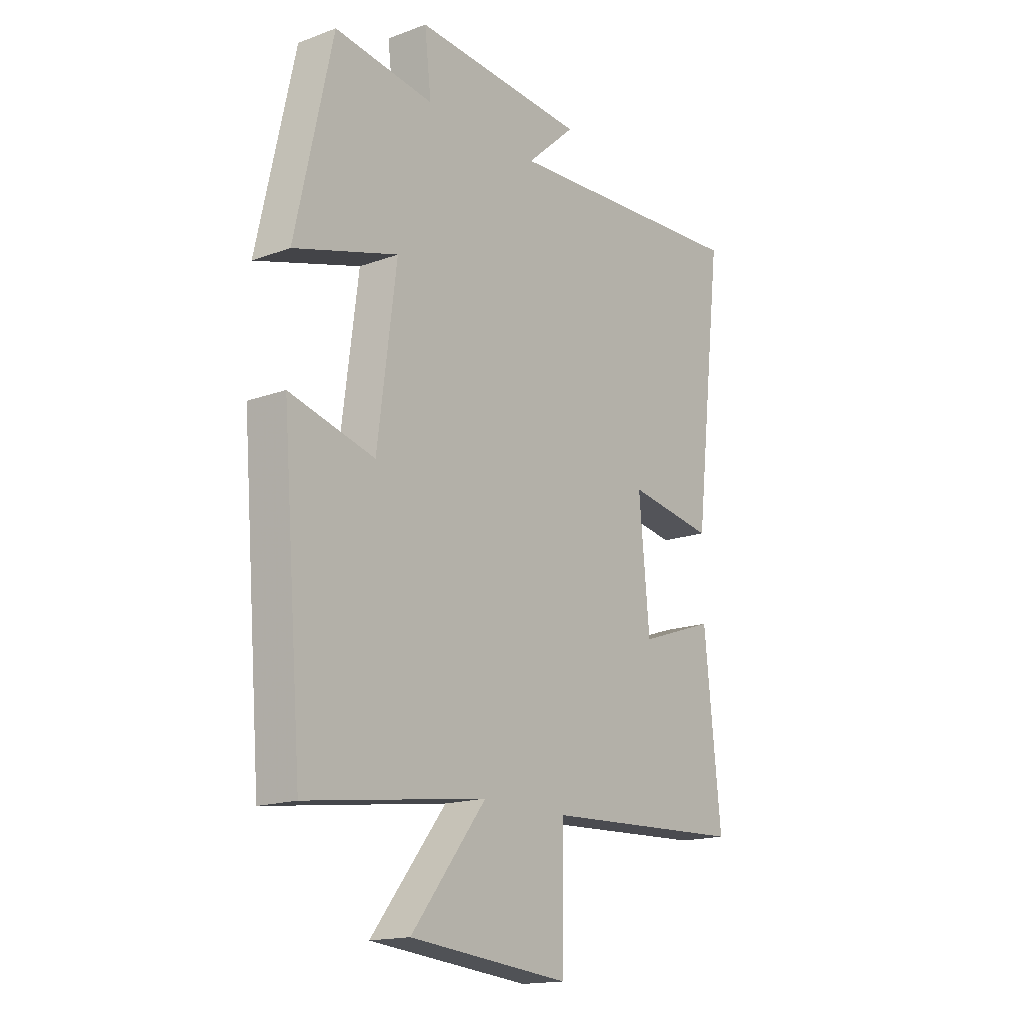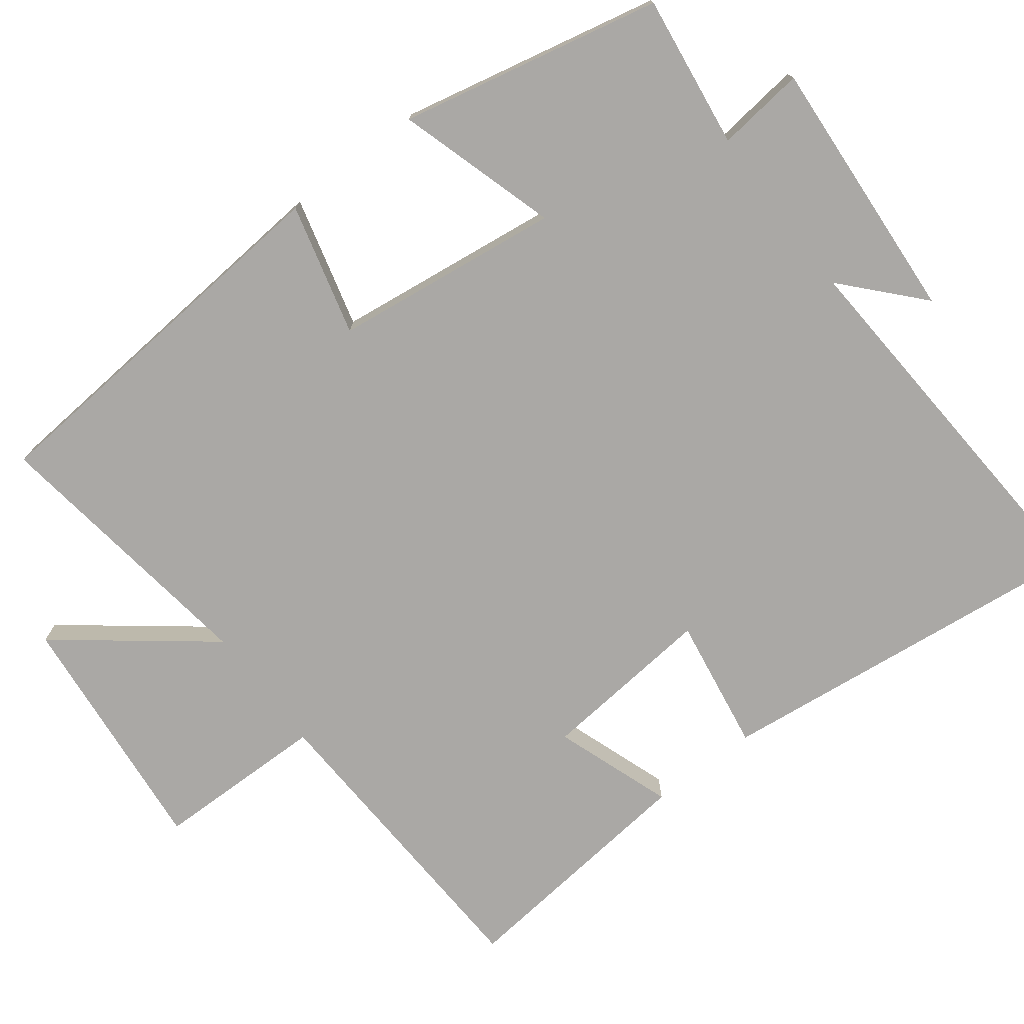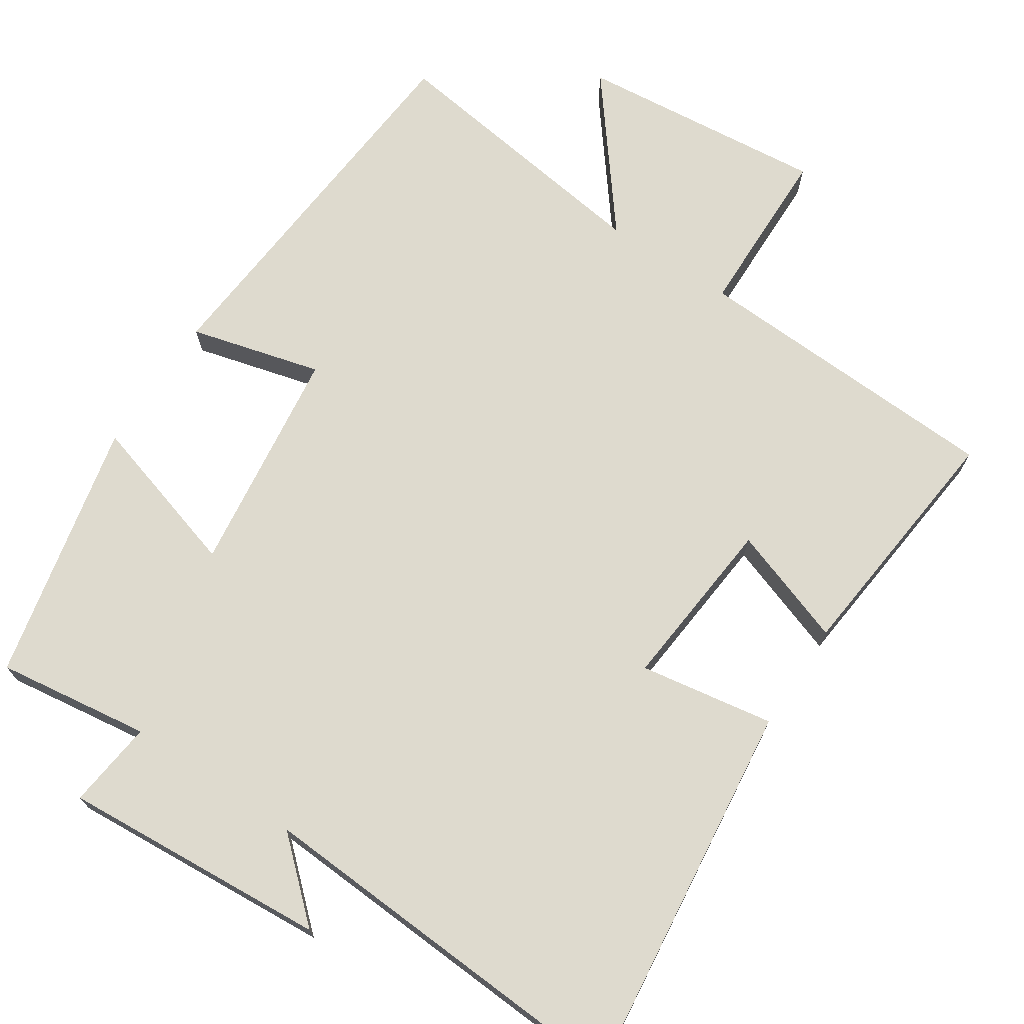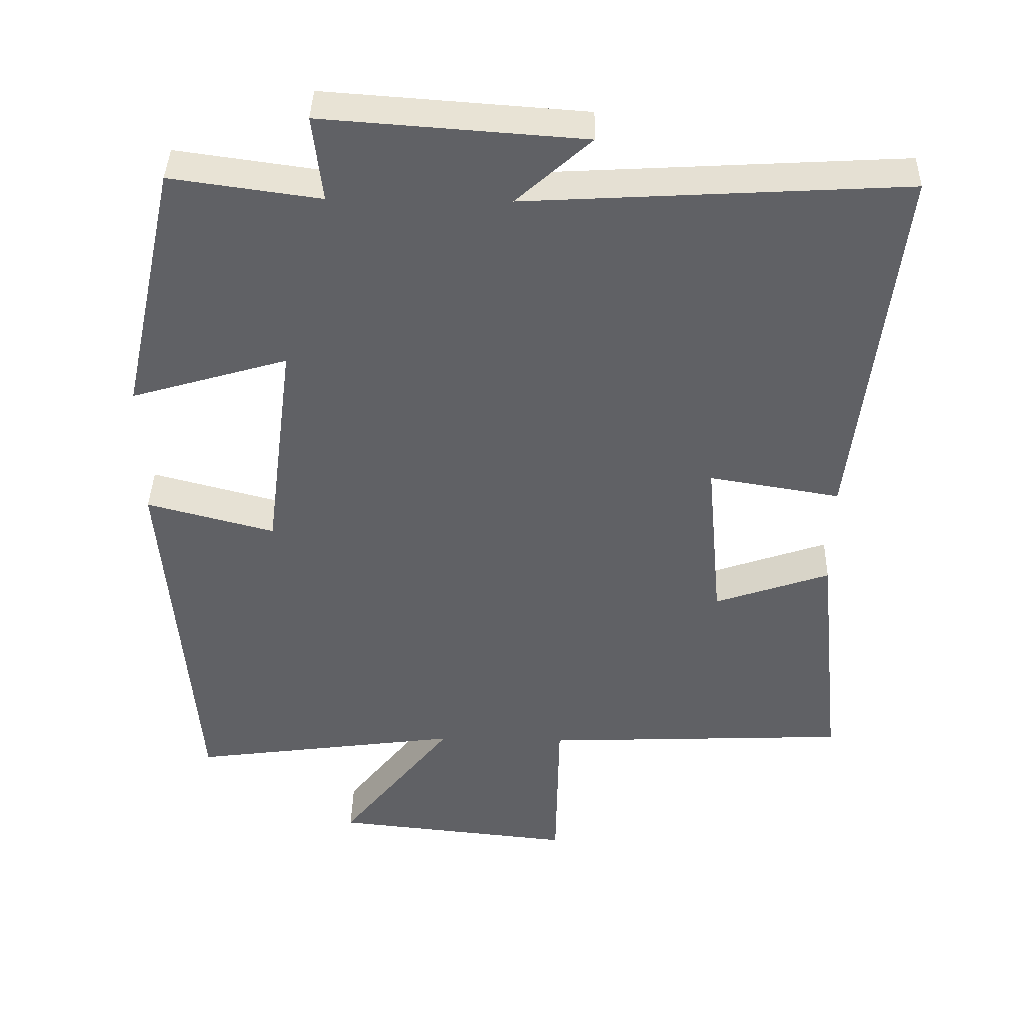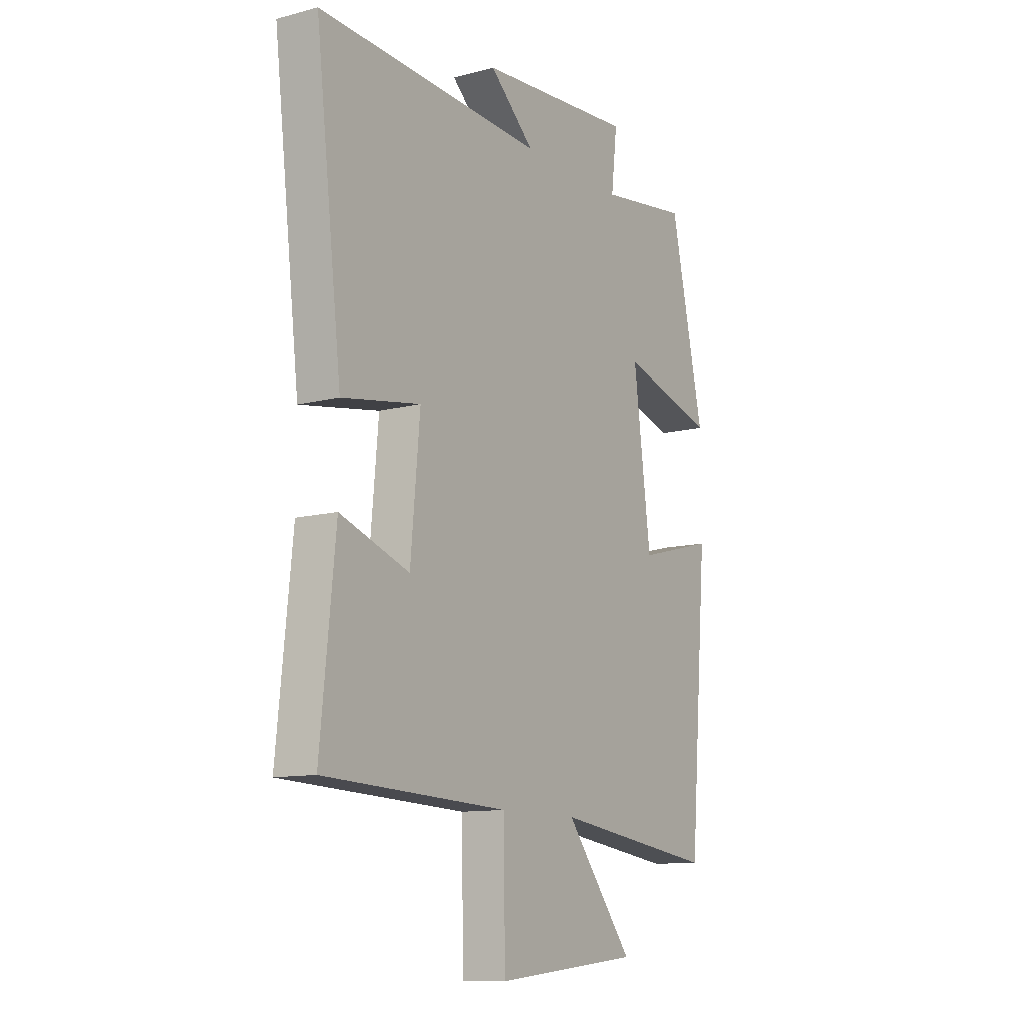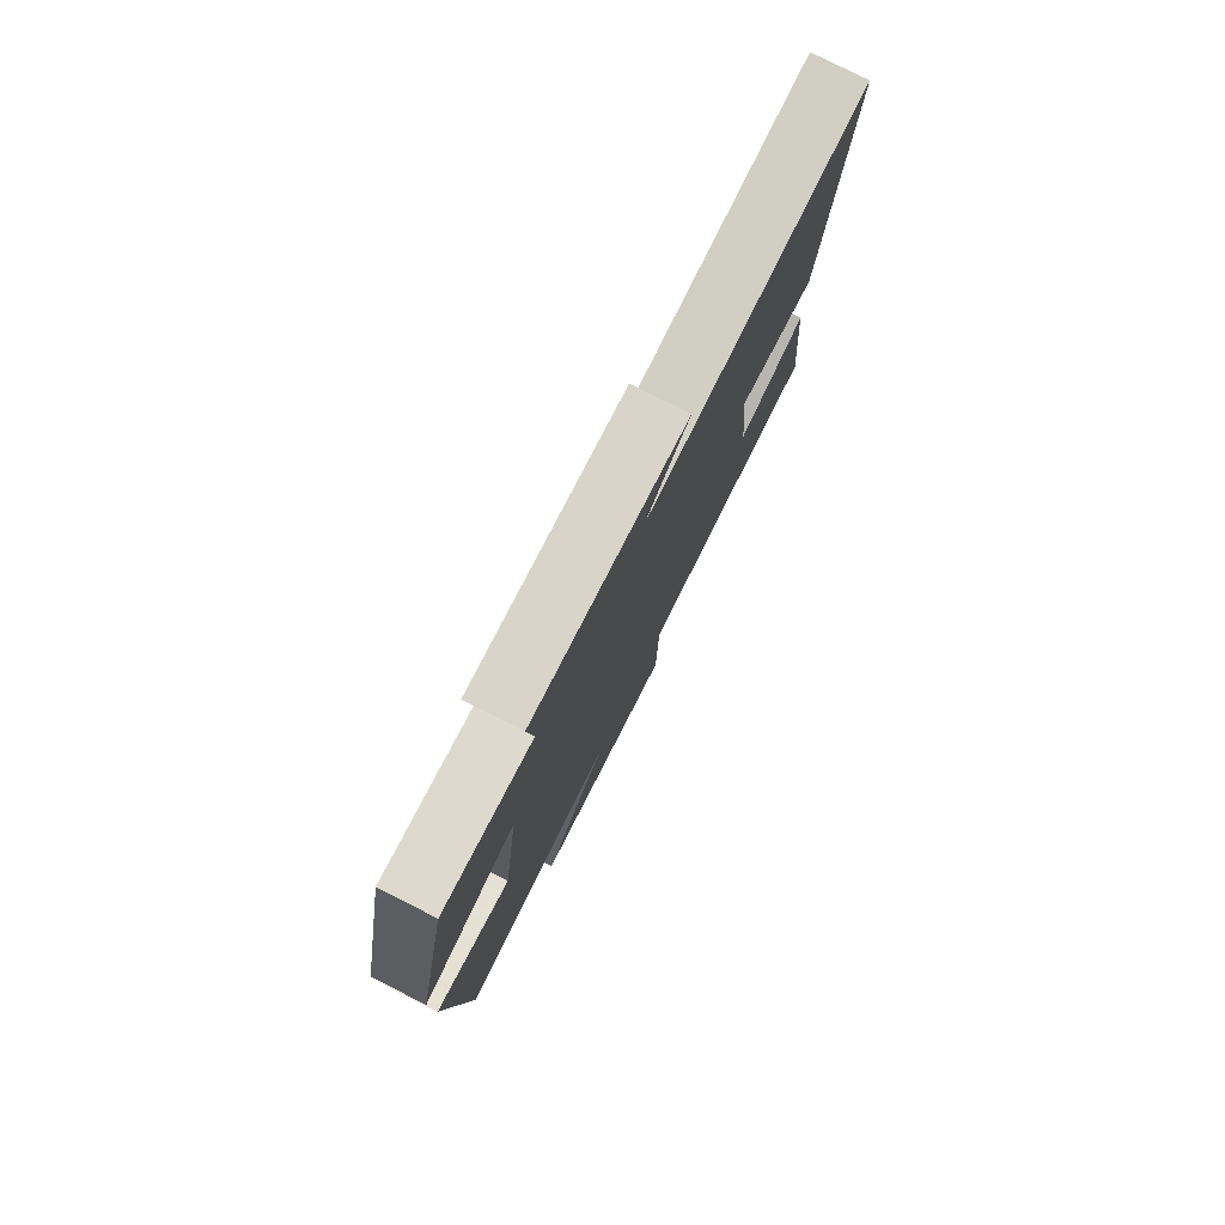
<metadata>
{"format":"obj","ext":"obj","renderer":"f3d","projection":"perspective","resolution":1024,"background":"white","views":[{"elev":-16.5,"azim":-53.0,"up":"+Z"},{"elev":-75.1,"azim":-52.5,"up":"+Y"},{"elev":71.3,"azim":33.5,"up":"+Y"},{"elev":39.9,"azim":1.4,"up":"+Z"},{"elev":-11.4,"azim":122.7,"up":"+Z"},{"elev":79.3,"azim":-63.2,"up":"+Z"}]}
</metadata>
<code>
v -0.457 0.07 -0.552
v -0.5 0.07 -0.025
v -0.321 0.07 -0.072
v -0.281 0.07 0.238
v -0.5 0.07 0.173
v -0.422 0.07 0.529
v -0.213 0.07 0.5
v -0.227 0.07 0.62
v 0.137 0.07 0.594
v 0.033 0.07 0.5
v 0.561 0.07 0.531
v 0.5 0.07 0.011
v 0.317 0.07 0.041
v 0.339 0.07 -0.197
v 0.5 0.07 -0.141
v 0.535 0.07 -0.481
v 0.107 0.07 -0.5
v 0.103 0.07 -0.735
v -0.235 0.07 -0.701
v -0.077 0.07 -0.5
v -0.457 0 -0.552
v -0.5 0 -0.025
v -0.321 0 -0.072
v -0.281 0 0.238
v -0.5 0 0.173
v -0.422 0 0.529
v -0.213 0 0.5
v -0.227 0 0.62
v 0.137 0 0.594
v 0.033 0 0.5
v 0.561 0 0.531
v 0.5 0 0.011
v 0.317 0 0.041
v 0.339 0 -0.197
v 0.5 0 -0.141
v 0.535 0 -0.481
v 0.107 0 -0.5
v 0.103 0 -0.735
v -0.235 0 -0.701
v -0.077 0 -0.5
f 17 18 19 20
f 16 17 20
f 15 16 20
f 14 15 20
f 13 14 20 1
f 10 11 12 13
f 10 13 1
f 7 8 9 10
f 4 5 6 7
f 3 4 7 10
f 1 2 3
f 1 3 10
f 40 39 38 37
f 40 37 36
f 40 36 35
f 40 35 34
f 21 40 34 33
f 33 32 31 30
f 21 33 30
f 30 29 28 27
f 27 26 25 24
f 30 27 24 23
f 23 22 21
f 30 23 21
f 1 21 22 2
f 2 22 23 3
f 3 23 24 4
f 4 24 25 5
f 5 25 26 6
f 6 26 27 7
f 7 27 28 8
f 8 28 29 9
f 9 29 30 10
f 10 30 31 11
f 11 31 32 12
f 12 32 33 13
f 13 33 34 14
f 14 34 35 15
f 15 35 36 16
f 16 36 37 17
f 17 37 38 18
f 18 38 39 19
f 19 39 40 20
f 20 40 21 1

</code>
